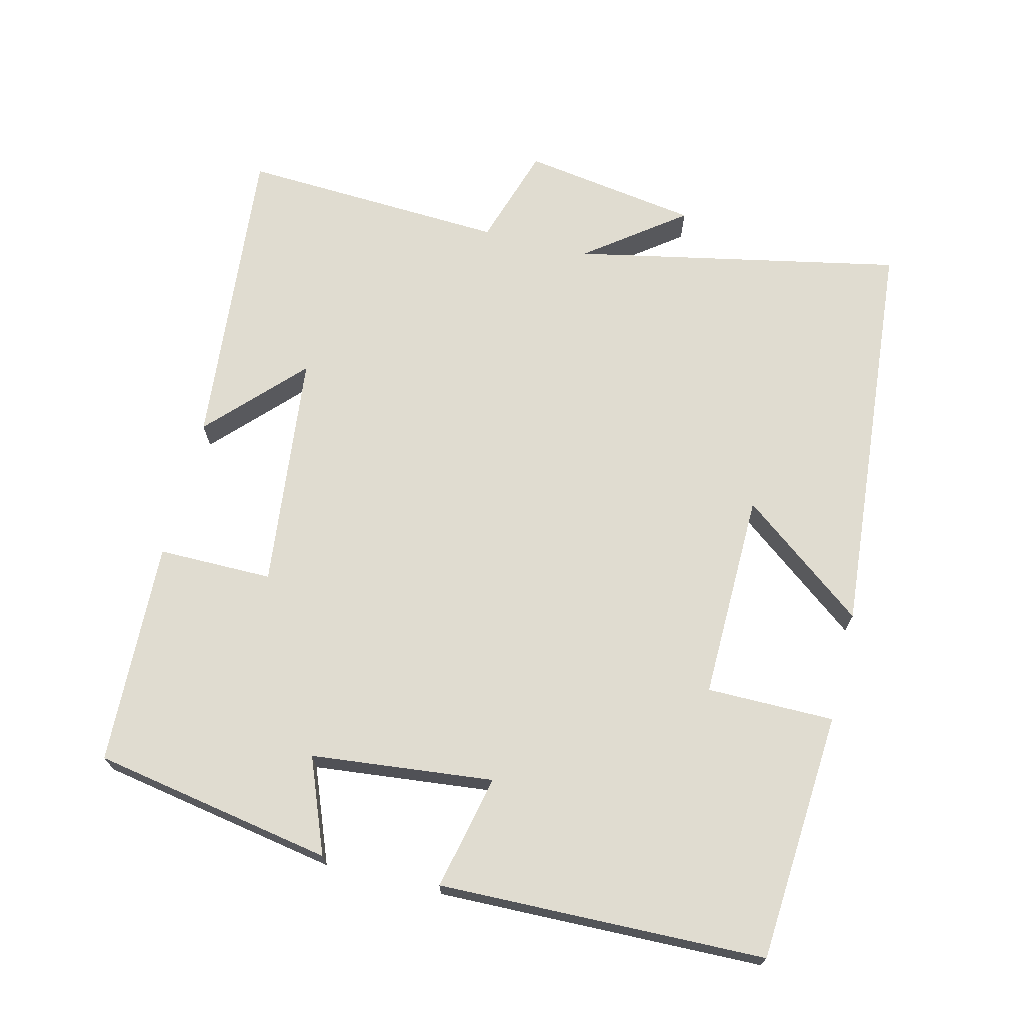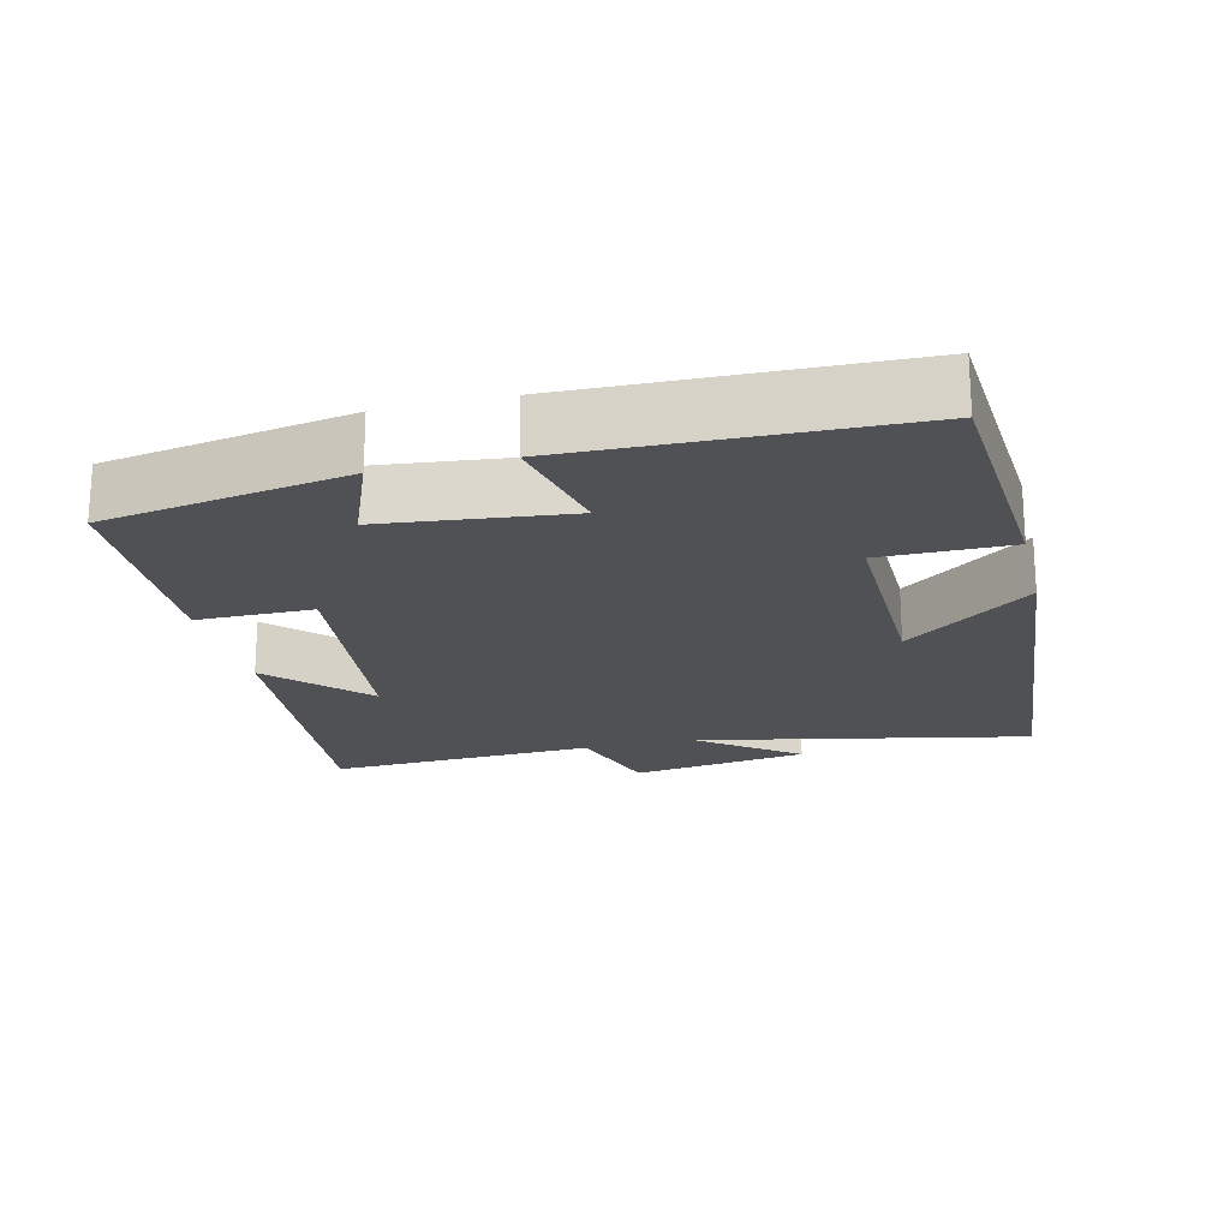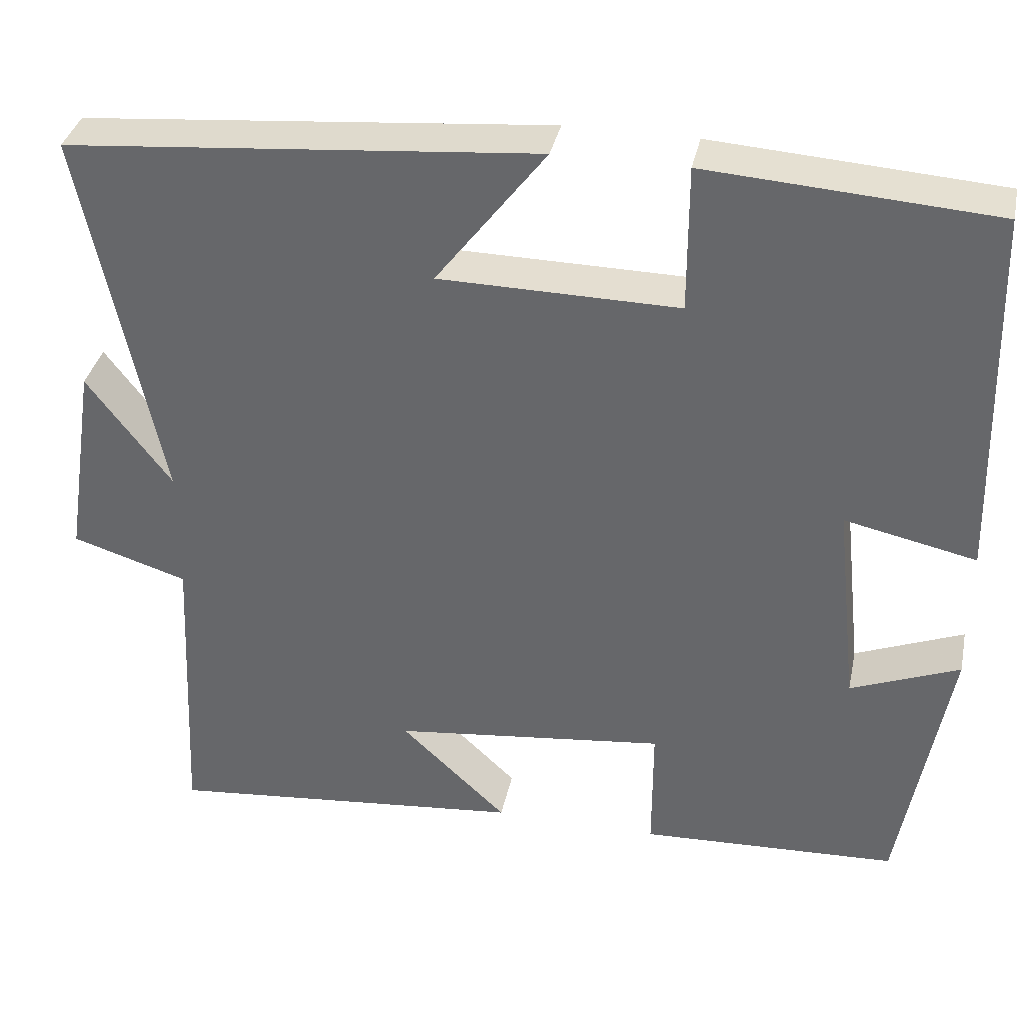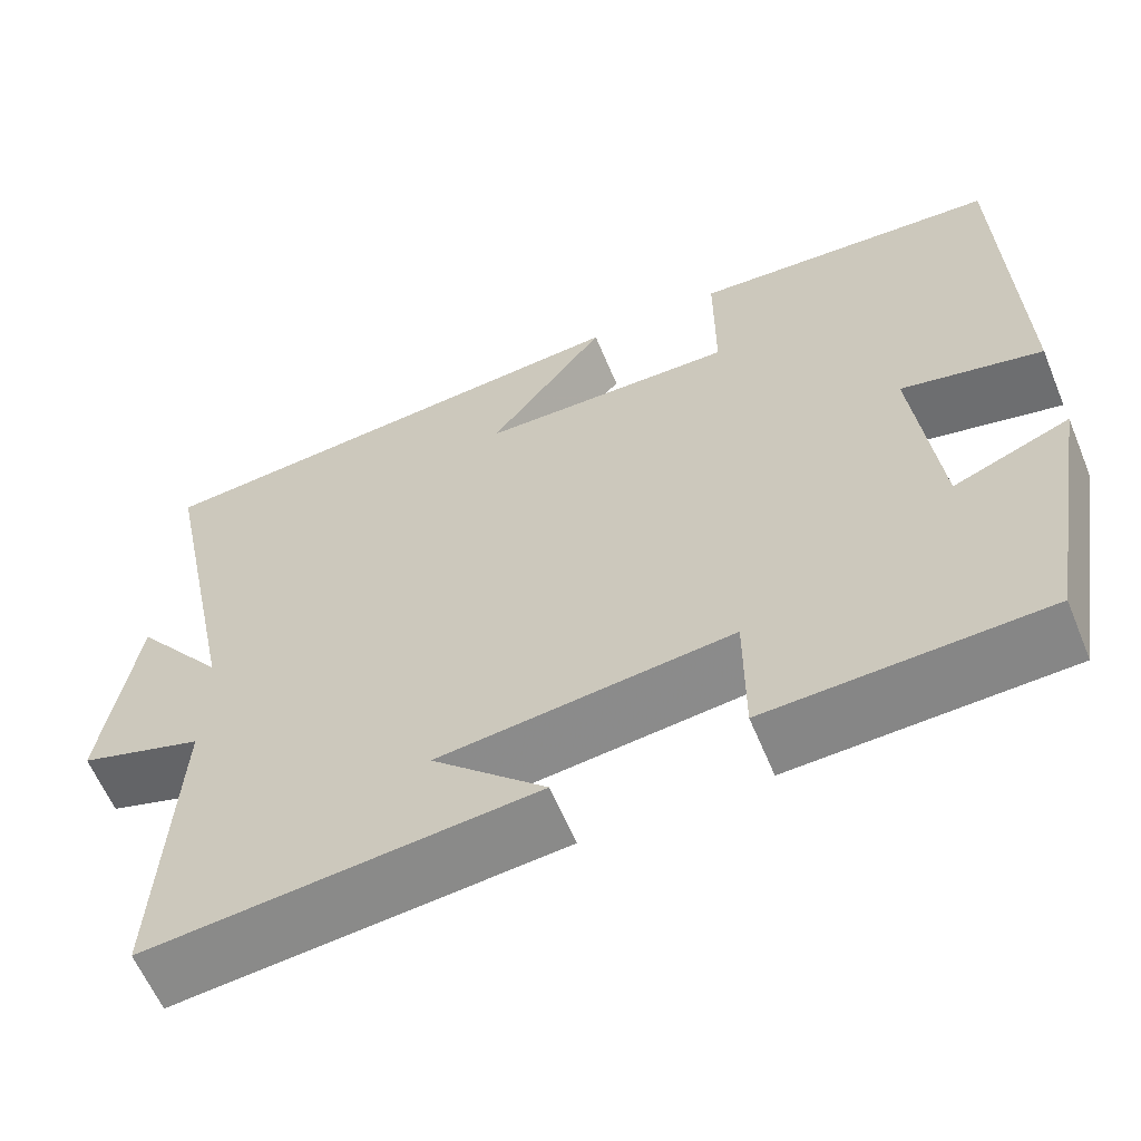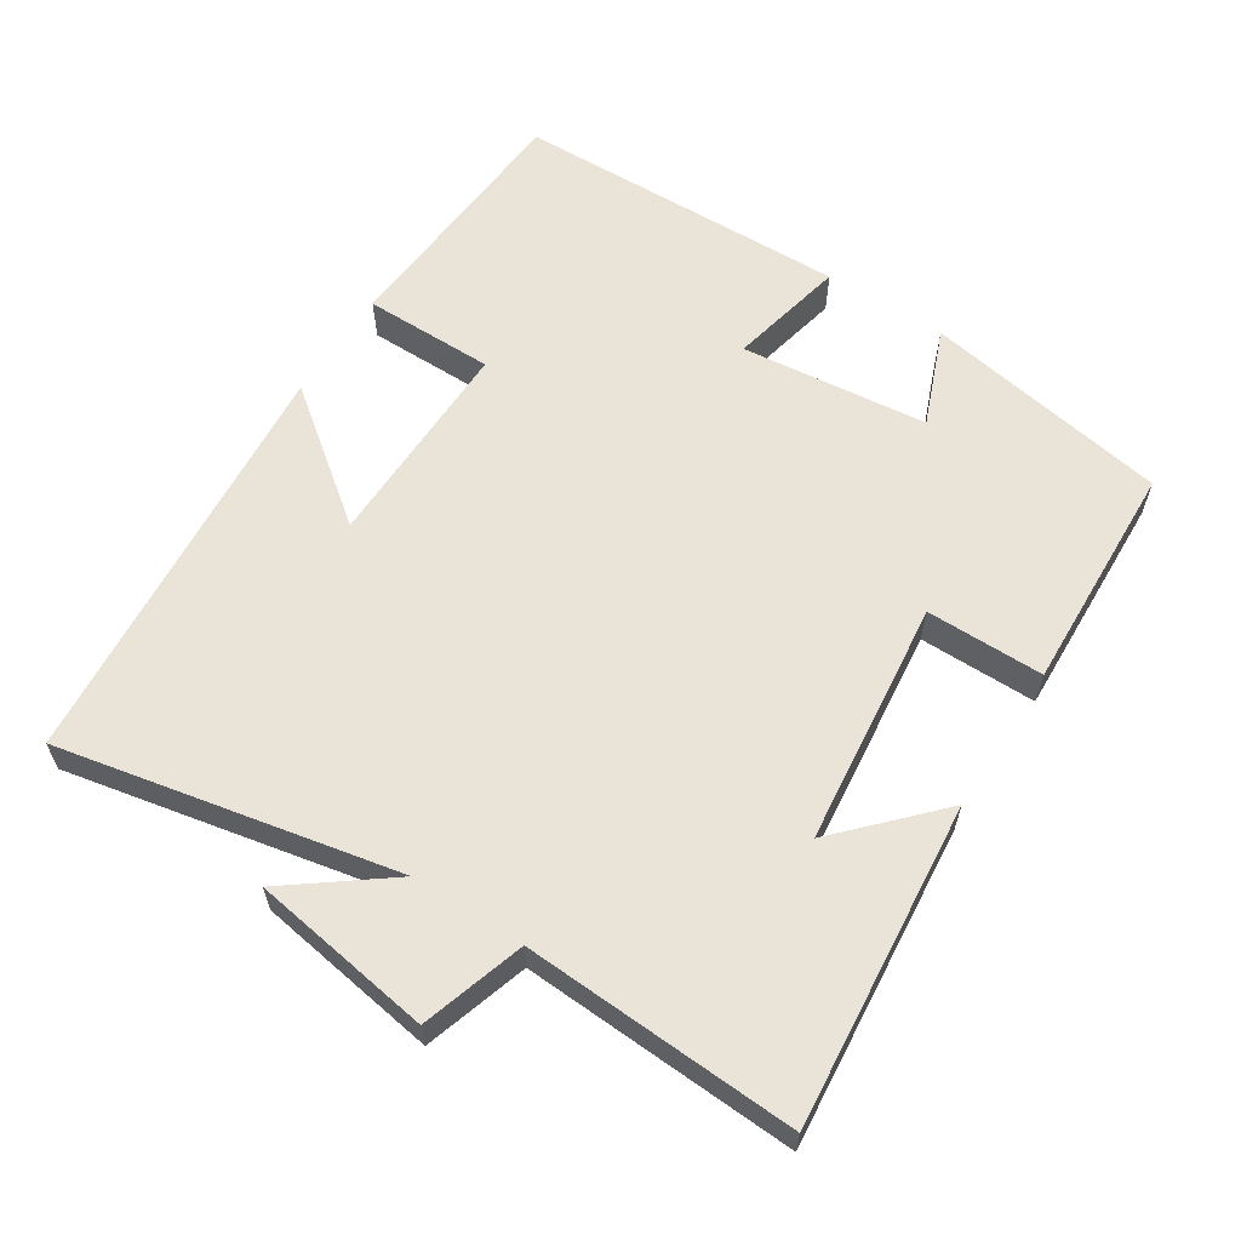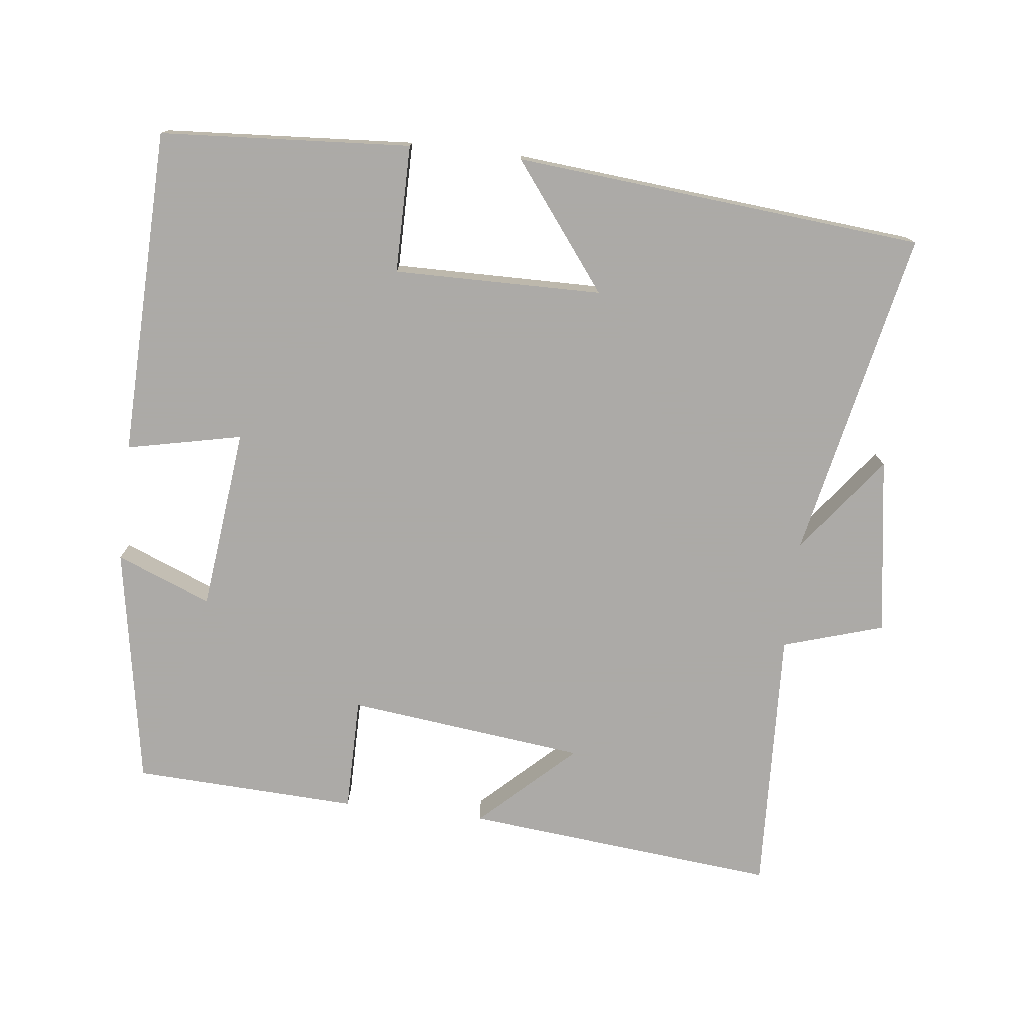
<metadata>
{"format":"obj","ext":"obj","renderer":"f3d","projection":"perspective","resolution":1024,"background":"white","views":[{"elev":69.6,"azim":-76.0,"up":"+Y"},{"elev":-20.1,"azim":-76.3,"up":"+Y"},{"elev":36.1,"azim":-168.2,"up":"+Z"},{"elev":-60.9,"azim":-157.5,"up":"+Z"},{"elev":60.9,"azim":122.8,"up":"+Y"},{"elev":-76.0,"azim":-6.8,"up":"+Y"}]}
</metadata>
<code>
v 0.518 0.07 -0.542
v 0.078 0.07 -0.5
v 0.208 0.07 -0.377
v -0.126 0.07 -0.339
v -0.126 0.07 -0.5
v -0.441 0.07 -0.487
v -0.5 0.07 -0.15
v -0.367 0.07 -0.203
v -0.339 0.07 0.053
v -0.5 0.07 0.018
v -0.488 0.07 0.476
v -0.137 0.07 0.5
v -0.137 0.07 0.321
v 0.155 0.07 0.325
v 0.021 0.07 0.5
v 0.595 0.07 0.45
v 0.5 0.07 -0.012
v 0.603 0.07 0.124
v 0.641 0.07 -0.124
v 0.5 0.07 -0.168
v 0.518 0 -0.542
v 0.078 0 -0.5
v 0.208 0 -0.377
v -0.126 0 -0.339
v -0.126 0 -0.5
v -0.441 0 -0.487
v -0.5 0 -0.15
v -0.367 0 -0.203
v -0.339 0 0.053
v -0.5 0 0.018
v -0.488 0 0.476
v -0.137 0 0.5
v -0.137 0 0.321
v 0.155 0 0.325
v 0.021 0 0.5
v 0.595 0 0.45
v 0.5 0 -0.012
v 0.603 0 0.124
v 0.641 0 -0.124
v 0.5 0 -0.168
f 17 18 19 20
f 14 15 16 17
f 13 14 17 20
f 11 12 13
f 10 11 13
f 9 10 13
f 8 9 13 20
f 6 7 8
f 5 6 8
f 4 5 8
f 3 4 8 20
f 1 2 3 20
f 40 39 38 37
f 37 36 35 34
f 40 37 34 33
f 33 32 31
f 33 31 30
f 33 30 29
f 40 33 29 28
f 28 27 26
f 28 26 25
f 28 25 24
f 40 28 24 23
f 40 23 22 21
f 1 21 22 2
f 2 22 23 3
f 3 23 24 4
f 4 24 25 5
f 5 25 26 6
f 6 26 27 7
f 7 27 28 8
f 8 28 29 9
f 9 29 30 10
f 10 30 31 11
f 11 31 32 12
f 12 32 33 13
f 13 33 34 14
f 14 34 35 15
f 15 35 36 16
f 16 36 37 17
f 17 37 38 18
f 18 38 39 19
f 19 39 40 20
f 20 40 21 1

</code>
